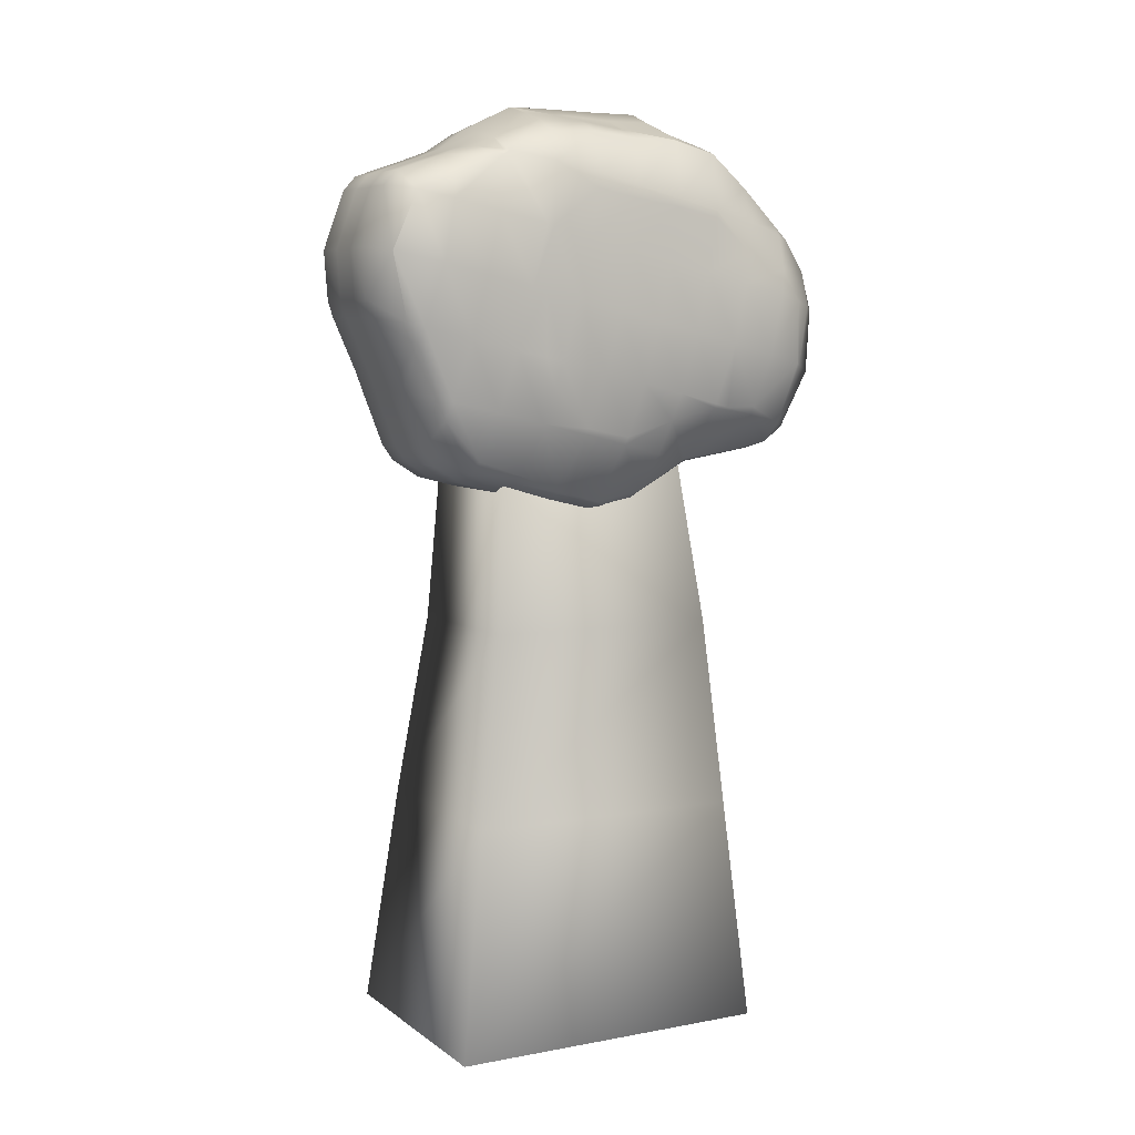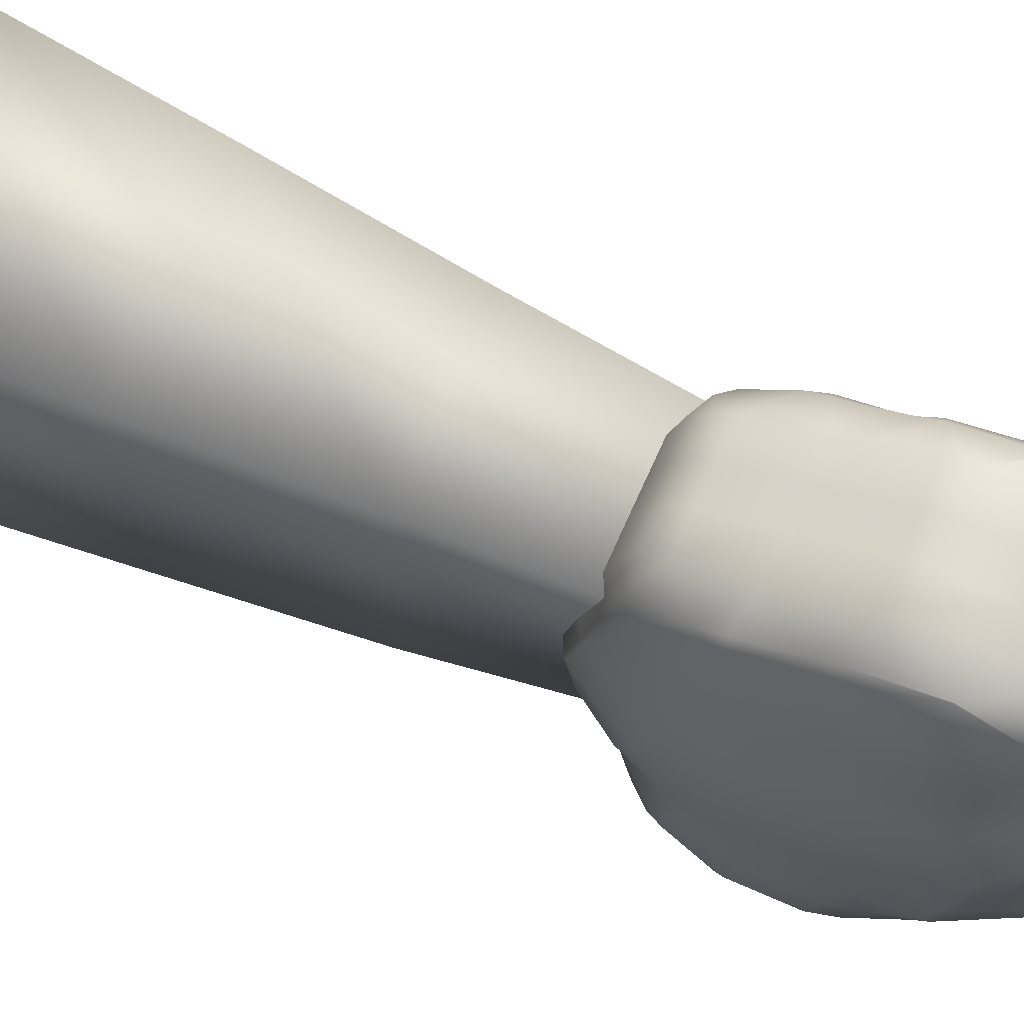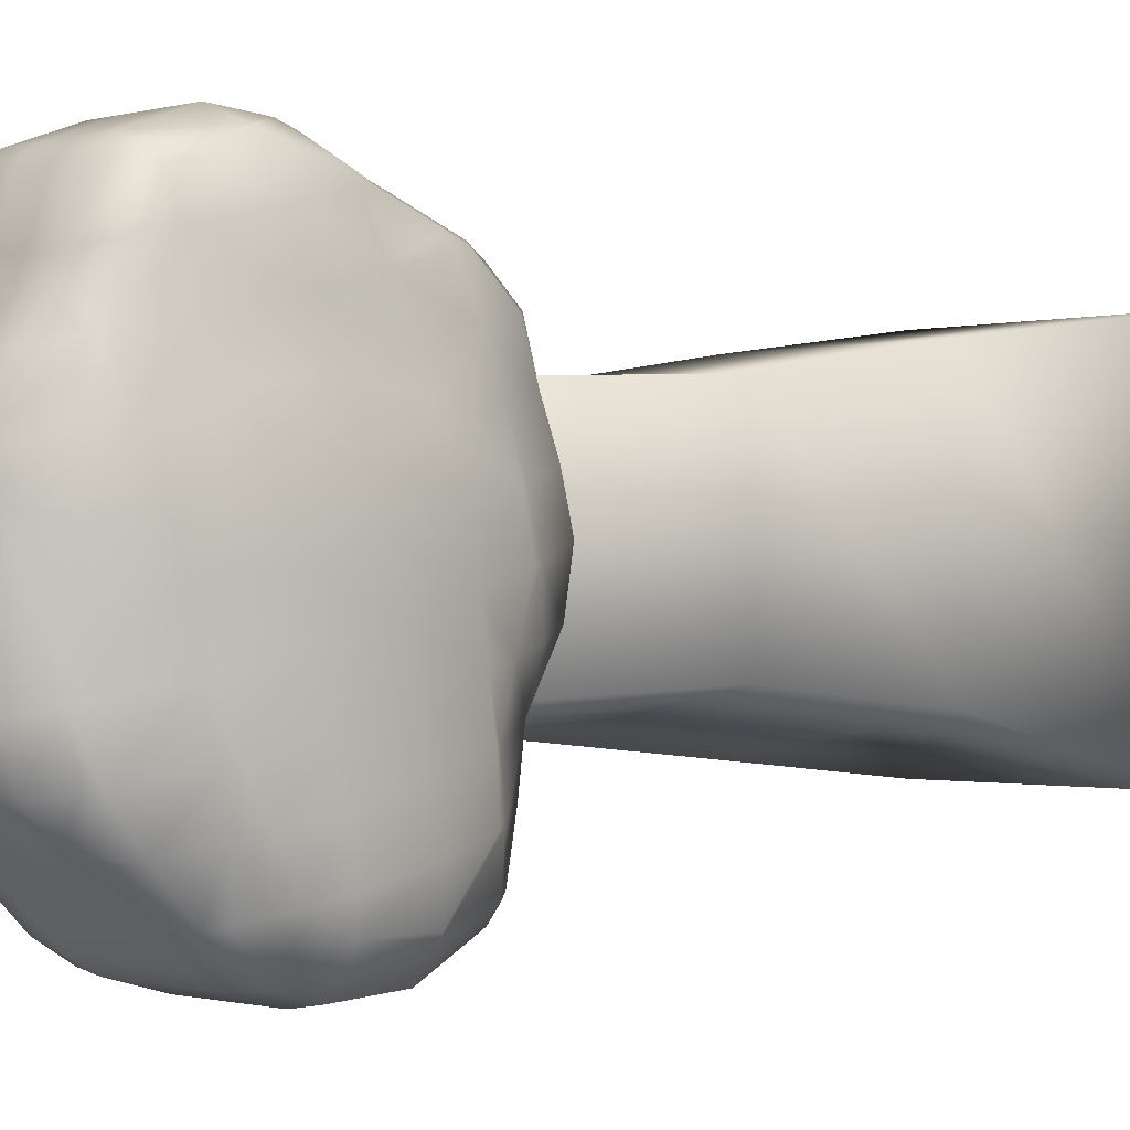
<metadata>
{"format":"obj","ext":"obj","renderer":"f3d","projection":"perspective","resolution":1024,"background":"white","views":[{"elev":6.9,"azim":61.9,"up":"+Y"},{"elev":68.8,"azim":114.0,"up":"+Z"},{"elev":-0.7,"azim":-134.7,"up":"+Z"}]}
</metadata>
<code>
o 融球.004
v 0.685 3.888 -1.89
v 0.685 3.747 -2.033
v 0.8031 3.789 -1.865
v 0.685 3.43 -2.226
v 0.909 3.099 -2.143
v 1.018 3.144 -1.965
v 1.018 3.449 -1.779
v 0.685 3.053 -2.326
v 0.685 2.442 -2.289
v 0.9973 2.516 -1.996
v 0.685 1.897 -1.994
v 0.8389 1.933 -1.849
v 0.685 1.749 -1.803
v 0.685 1.66 -1.329
v 0.9879 2.04 -1.425
v 0.685 1.598 -0.8625
v 1.018 2.11 -0.9914
v 1.018 2.11 -1.148
v 1.018 2.111 -1.443
v 1.032 2.147 -1.001
v 1.018 1.994 -0.5108
v 1.082 2.254 -0.5762
v 1.15 2.836 -0.7229
v 1.148 2.73 -1.147
v 1.123 2.36 -0.1518
v 1.149 2.943 -0.2984
v 1.018 1.847 -0.02254
v 1.018 1.939 0.4057
v 1.13 2.467 0.2727
v 1.018 2.331 0.7582
v 1.057 2.574 0.6971
v 1.095 3.157 0.5504
v 1.153 3.05 0.126
v 1.08 3.74 0.4037
v 1.087 3.633 -0.0207
v 1.018 4.18 0.293
v 1.018 4.094 -0.1366
v 1.018 3.83 0.7635
v 1.003 3.847 0.8281
v 0.9084 4.429 0.6815
v 0.9811 4.323 0.257
v 0.9912 4.216 -0.1674
v 1.077 3.526 -0.4451
v 1.018 2.612 0.8467
v 1.018 3.233 0.8515
v 0.9646 2.681 1.121
v 0.9913 3.264 0.9748
v 0.9383 1.991 0.8438
v 0.8743 2.098 1.268
v 1.002 1.884 0.4193
v 0.9091 1.671 -0.4295
v 0.9983 1.777 -0.005078
v 0.685 1.217 0.136
v 0.685 1.3 -0.3363
v 0.3523 1.591 -1.312
v 0.3523 1.662 -1.781
v 0.01967 1.591 -1.312
v 0.01967 1.662 -1.781
v 0.3523 1.88 -2.061
v 0.01967 1.88 -2.061
v 0.3523 2.429 -2.34
v 0.01967 2.429 -2.34
v -0.313 1.88 -2.061
v -0.313 2.429 -2.34
v 0.01967 3.039 -2.38
v -0.313 3.039 -2.38
v -0.313 3.516 -2.248
v 0.01967 3.516 -2.248
v 0.01967 3.723 -2.127
v -0.313 3.723 -2.127
v -0.313 3.97 -1.911
v 0.01967 3.969 -1.91
v -0.313 4.41 -1.57
v 0.01967 4.376 -1.562
v 0.01967 4.517 -1.435
v -0.313 4.5 -1.5
v -0.313 4.831 -1.225
v 0.01967 4.744 -1.203
v -0.313 5.017 -0.8202
v 0.01967 4.906 -0.7924
v -0.313 5.018 -0.3692
v 0.01967 4.907 -0.3412
v -0.313 5.026 0.07997
v 0.01967 4.934 0.1033
v -0.313 5.03 0.5305
v 0.01967 4.937 0.2355
v -0.251 5.012 0.5348
v 0.01967 4.941 0.5527
v -0.313 4.801 1.039
v -0.313 5.021 0.5709
v 0.01967 4.732 1.057
v 0.01967 4.585 1.299
v -0.313 4.593 1.331
v -0.313 4.5 1.566
v 0.01967 4.496 1.567
v -0.313 4.33 2.06
v 0.01967 4.33 2.06
v 0.01967 4.189 2.188
v -0.313 4.189 2.188
v -0.313 3.621 2.395
v 0.01967 3.621 2.395
v -0.313 3.139 2.36
v 0.01967 3.139 2.36
v 0.01967 2.98 2.309
v -0.313 2.98 2.309
v -0.313 2.457 2.08
v 0.01967 2.457 2.08
v 0.01967 2.287 2.018
v -0.313 2.287 2.018
v -0.313 1.741 1.809
v 0.01967 1.741 1.809
v 0.01967 1.586 1.699
v -0.313 1.586 1.699
v -0.313 1.416 1.44
v 0.01967 1.416 1.44
v 0.01967 1.302 1.017
v -0.313 1.302 1.017
v 0.01967 1.168 0.5995
v -0.313 1.168 0.5995
v 0.01967 1.058 0.176
v -0.313 1.058 0.176
v 0.01967 1.102 -0.2243
v -0.313 1.102 -0.2243
v -0.313 1.126 -0.2925
v 0.01967 1.126 -0.2925
v 0.01967 1.458 -0.8274
v -0.313 1.458 -0.8274
v 0.01967 1.536 -0.9638
v -0.313 1.536 -0.9638
v -0.313 1.591 -1.312
v -0.6457 1.459 -0.8274
v -0.6457 1.536 -0.9636
v -0.9357 1.564 -0.8539
v -0.9784 1.598 -0.8625
v -0.6457 1.591 -1.312
v -0.9784 1.66 -1.329
v -0.6457 1.662 -1.781
v -0.9784 1.749 -1.803
v -0.6457 1.88 -2.061
v -0.9784 1.897 -1.994
v -0.6457 2.429 -2.34
v -0.9784 2.442 -2.289
v -0.6457 3.039 -2.38
v -0.9784 3.053 -2.326
v -0.9784 3.43 -2.226
v -0.6457 3.516 -2.248
v -0.6457 3.723 -2.127
v -0.9784 3.747 -2.033
v -1.311 3.449 -1.779
v -1.311 3.144 -1.965
v -1.202 3.099 -2.143
v -1.097 3.789 -1.865
v -0.9784 3.889 -1.89
v -0.9784 4.224 -1.523
v -1.22 3.895 -1.441
v -0.9784 4.509 -1.144
v -1.28 4.002 -1.016
v -1.311 3.916 -0.9945
v -1.311 3.686 -1.388
v -1.311 3.951 -0.552
v -1.254 4.109 -0.5918
v -1.311 3.999 -0.1127
v -1.222 4.216 -0.1674
v -0.9784 4.613 -0.2674
v -0.9784 4.6 -0.7154
v -0.9784 4.672 0.1692
v -1.204 4.323 0.257
v -0.9784 4.657 0.6243
v -1.119 4.429 0.6815
v -1.311 4.055 0.3244
v -1.302 3.847 0.8281
v -1.311 3.837 0.7915
v -0.9784 4.443 1.129
v -1.167 3.953 1.253
v -0.9784 4.511 1.005
v -1.212 3.37 1.399
v -1.306 3.264 0.9748
v -1.181 2.788 1.546
v -1.258 2.681 1.121
v -1.052 2.205 1.693
v -1.168 2.098 1.268
v -0.9784 2.031 1.736
v -0.9784 1.635 1.385
v -0.9784 1.492 0.9693
v -1.232 1.991 0.8438
v -0.9784 1.328 0.5594
v -1.295 1.884 0.4193
v -1.311 2.331 0.7582
v -1.311 1.939 0.4057
v -1.292 1.777 -0.005078
v -1.311 1.847 -0.02254
v -1.202 1.671 -0.4295
v -1.311 1.994 -0.5108
v -0.9784 1.217 0.136
v -0.9784 1.3 -0.3363
v -0.9784 1.573 -0.8174
v -0.9519 1.195 0.1416
v -0.6457 1.103 -0.2238
v -0.6457 1.127 -0.2926
v -0.6457 1.058 0.1759
v -1.311 2.11 -0.9914
v -1.326 2.147 -1.001
v -1.375 2.254 -0.5762
v -1.441 2.73 -1.147
v -1.448 2.836 -0.7229
v -1.311 2.111 -1.443
v -1.429 2.623 -1.572
v -1.311 2.11 -1.148
v -1.388 3.206 -1.718
v -1.41 3.313 -1.294
v -1.311 2.525 -1.959
v -1.281 2.04 -1.425
v -1.132 1.933 -1.849
v -1.291 2.516 -1.996
v -1.416 2.36 -0.1518
v -1.452 2.943 -0.2984
v -1.43 3.419 -0.8695
v -1.416 3.526 -0.4451
v -1.46 3.05 0.126
v -1.411 3.633 -0.0207
v -1.418 3.157 0.5504
v -1.39 3.74 0.4037
v -1.351 2.574 0.6971
v -1.424 2.467 0.2727
v -1.311 2.612 0.8469
v -1.311 3.258 0.9543
v -0.6457 1.742 1.809
v -0.6457 1.586 1.698
v -0.8676 1.515 1.415
v -0.9784 2.235 1.814
v -0.6457 2.287 2.018
v -0.9784 2.734 2.011
v -0.6457 2.457 2.08
v -0.9784 2.929 2.106
v -0.6457 2.98 2.309
v -0.9784 3.583 2.245
v -0.975 3.584 2.248
v -0.6457 3.139 2.36
v -0.6457 3.621 2.395
v -0.8758 4.167 2.101
v -0.6457 4.189 2.188
v -0.6457 4.33 2.06
v -0.9784 4.287 1.62
v -0.6457 4.499 1.566
v -0.9784 4.14 1.996
v -0.9134 4.536 1.106
v -0.6457 4.591 1.321
v -0.6457 4.763 1.049
v -0.6457 4.955 0.5491
v -1.099 4.06 1.677
v -1.189 3.477 1.824
v -1.056 2.894 1.97
v -0.9041 4.585 -1.163
v -0.9023 4.692 -0.7385
v -0.6457 4.929 -0.7982
v -0.6457 4.783 -1.213
v -0.6457 3.969 -1.91
v -0.6457 4.409 -1.57
v -0.313 1.662 -1.781
v -0.6457 1.169 0.5994
v 0.3523 1.302 1.017
v 0.3523 1.169 0.5994
v 0.5963 1.408 0.9904
v 0.6532 1.301 0.566
v 0.685 1.492 0.9693
v 0.685 1.328 0.5594
v 0.6586 1.195 0.1416
v 0.3523 1.058 0.1759
v 0.3523 1.103 -0.2238
v 0.3523 1.417 1.44
v 0.5743 1.515 1.415
v 0.3523 1.586 1.698
v 0.3523 1.742 1.809
v 0.685 2.031 1.736
v 0.685 1.635 1.385
v 0.3523 2.287 2.018
v 0.685 2.235 1.814
v 0.7587 2.205 1.693
v 0.685 2.734 2.011
v 0.7627 2.894 1.97
v 0.8873 2.788 1.546
v 0.8959 3.477 1.824
v 0.9176 3.37 1.399
v 0.8061 4.06 1.677
v 0.8775 3.953 1.253
v 0.685 4.287 1.62
v 0.685 4.486 1.119
v 0.685 4.14 1.996
v 0.3523 4.33 2.06
v 0.3523 4.494 1.568
v 0.5824 4.167 2.101
v 0.685 3.583 2.245
v 0.6816 3.584 2.248
v 0.3523 3.139 2.36
v 0.685 2.929 2.106
v 0.3523 2.98 2.309
v 0.3523 2.457 2.08
v 0.3523 3.621 2.395
v 0.3523 4.189 2.188
v -0.6457 1.302 1.017
v -0.9466 1.301 0.566
v -0.8897 1.408 0.9904
v -0.6457 1.417 1.44
v 0.3523 4.671 1.072
v 0.3523 4.576 1.263
v 0.6333 4.536 1.106
v 0.3523 4.853 0.575
v 0.685 4.719 0.6085
v 0.685 4.525 1.06
v -0.4935 5.012 0.5348
v -0.6457 4.951 0.09899
v -0.6457 4.953 0.2988
v -0.7105 4.906 0.1104
v -0.8039 4.799 -0.3141
v -0.6457 4.928 -0.3465
v 0.3432 4.799 -0.3141
v 0.1105 4.906 0.1104
v 0.3523 4.853 0.1236
v 0.3523 4.796 -0.3135
v 0.3523 4.795 -0.3276
v 0.685 4.688 -0.2862
v 0.685 4.731 0.1542
v -0.6457 4.502 -1.493
v 0.3523 4.339 -1.552
v 0.3523 4.541 -1.337
v 0.685 4.248 -1.529
v 0.685 4.569 -1.159
v 0.6399 4.585 -1.163
v 0.3523 4.666 -1.183
v 0.3523 4.795 -0.7643
v 0.6531 4.692 -0.7385
v 0.3523 3.966 -1.91
v 0.3523 3.516 -2.248
v 0.3523 3.723 -2.127
v 1.018 2.525 -1.959
v 1.136 2.623 -1.572
v 1.094 3.206 -1.718
v 1.099 3.313 -1.294
v 0.3523 3.039 -2.38
v 1.018 3.621 -1.372
v 0.9271 3.895 -1.441
v 0.3523 1.536 -0.9636
v 0.6424 1.564 -0.8539
v 0.3523 1.459 -0.8274
v 0.3523 1.127 -0.2926
v 0.685 1.573 -0.8174
v 1.008 4.002 -1.016
v 0.685 4.681 -0.7356
v 1.006 4.109 -0.5918
v 1.018 4.032 -0.5723
v 1.018 3.941 -1.001
v 1.088 3.419 -0.8695
v 0.9963 -4.081 1.729
v -1.407 -4.081 1.729
v -1.407 -4.081 -1.463
v 0.9963 -4.081 -1.463
v 0.4666 2.066 1.017
v -0.8999 2.061 1.022
v -0.8999 2.065 -0.7848
v 0.4895 2.066 -0.79
v 0.5906 -0.03365 1.149
v -1.117 -0.06472 1.126
v -1.112 -0.1295 -0.6953
v 0.6997 -0.03337 -1.076
v 0.7854 -1.878 1.43
v -1.247 -1.891 1.426
v -1.247 -1.953 -0.8878
v 0.8361 -1.878 -1.251
f 3 2 1
f 7 6 5 4
f 2 3 7 4
f 5 8 4
f 8 5 10 9
f 9 10 12 11
f 11 12 13
f 13 12 15 14
f 15 18 17 16
f 14 15 16
f 18 15 19
f 18 20 17
f 17 20 22 21
f 20 24 23 22
f 22 23 26 25
f 21 22 25 27
f 27 25 29 28
f 28 29 31 30
f 29 33 32 31
f 33 35 34 32
f 34 35 37 36
f 38 34 36
f 40 39 38 36
f 41 40 36
f 37 42 41 36
f 26 43 35 33
f 31 32 45 44
f 45 47 46 44
f 46 49 48 30
f 44 46 30
f 31 44 30
f 48 50 28 30
f 52 51 21 27
f 54 51 52 53
f 56 13 14 55
f 58 56 55 57
f 60 59 56 58
f 62 61 59 60
f 64 62 60 63
f 66 65 62 64
f 68 65 66 67
f 70 69 68 67
f 72 69 70 71
f 74 72 71 73
f 76 75 74 73
f 78 75 76 77
f 80 78 77 79
f 82 80 79 81
f 84 82 81 83
f 86 84 83 85
f 87 86 85
f 86 87 88
f 88 87 90 89
f 91 88 89
f 93 92 91 89
f 95 92 93 94
f 97 95 94 96
f 99 98 97 96
f 101 98 99 100
f 103 101 100 102
f 105 104 103 102
f 107 104 105 106
f 109 108 107 106
f 111 108 109 110
f 113 112 111 110
f 115 112 113 114
f 117 116 115 114
f 119 118 116 117
f 121 120 118 119
f 123 122 120 121
f 125 122 123 124
f 127 126 125 124
f 129 128 126 127
f 57 128 129 130
f 132 129 127 131
f 133 132 131
f 135 132 133 134
f 136 135 134
f 138 137 135 136
f 140 139 137 138
f 142 141 139 140
f 144 143 141 142
f 146 143 144 145
f 148 147 146 145
f 145 151 150 149
f 152 148 145 149
f 148 152 153
f 153 152 155 154
f 154 155 157 156
f 157 155 159 158
f 161 157 158 160
f 163 161 160 162
f 165 161 163 164
f 164 163 167 166
f 166 167 169 168
f 171 169 167 170
f 172 171 170
f 169 171 174 173
f 175 169 173
f 174 171 177 176
f 176 177 179 178
f 178 179 181 180
f 180 181 183 182
f 181 185 184 183
f 185 187 186 184
f 189 187 185 188
f 191 190 187 189
f 193 192 190 191
f 190 192 195 194
f 192 196 195
f 199 198 197 194
f 195 199 194
f 197 198 200
f 134 196 192 193
f 201 134 193
f 203 202 201 193
f 205 204 202 203
f 202 204 207 206
f 208 202 206
f 210 209 207 204
f 149 209 210 159
f 207 209 150 211
f 207 211 206
f 214 213 212 206
f 211 214 206
f 216 205 203 215
f 218 217 205 216
f 220 218 216 219
f 222 220 219 221
f 162 220 222 170
f 221 219 224 223
f 226 221 223 225
f 225 223 188
f 172 222 221 226
f 202 208 201
f 215 203 193 191
f 224 215 191 189
f 223 224 189 188
f 229 228 227 182
f 183 229 182
f 227 231 230 182
f 230 231 233 232
f 233 235 234 232
f 238 237 236 234
f 235 238 234
f 239 237 238
f 241 240 237 239
f 240 241 242
f 240 242 244 243
f 245 240 243
f 247 246 173 243
f 244 247 243
f 246 247 248
f 246 248 249 168
f 175 246 168
f 250 245 243
f 245 250 251 236
f 236 251 252 234
f 234 252 232
f 181 179 225 188
f 185 181 188
f 178 180 230 232
f 252 178 232
f 179 177 226 225
f 250 174 176 251
f 222 172 170
f 169 175 168
f 167 163 162 170
f 158 217 218 160
f 159 210 217 158
f 156 157 161 165
f 254 253 156 165
f 256 253 254 255
f 258 257 153 154
f 150 151 214 211
f 155 152 149 159
f 144 151 145
f 213 214 142 140
f 139 63 259 137
f 213 140 138
f 137 259 130 135
f 212 213 138 136
f 212 136 134 201
f 208 212 201
f 131 127 124 199
f 198 123 121 200
f 200 121 119 260
f 118 262 261 116
f 262 264 263 261
f 263 264 266 265
f 268 267 264 262
f 269 267 268
f 261 263 271 270
f 271 272 270
f 271 275 274 273
f 272 271 273
f 274 277 276 273
f 278 277 274
f 278 281 280 279
f 277 278 279
f 281 283 282 280
f 283 285 284 282
f 284 285 287 286
f 288 284 286
f 288 286 290 289
f 291 288 289
f 288 291 293 292
f 295 292 293 294
f 296 295 294
f 279 295 296 297
f 293 298 294
f 293 291 299 298
f 299 291 289
f 47 39 285 283
f 280 282 292 295
f 280 295 279
f 275 49 278 274
f 260 119 117 300
f 302 301 260 300
f 229 302 300 303
f 300 117 114 303
f 114 113 228 303
f 112 272 273 111
f 228 113 110 227
f 110 109 231 227
f 297 296 104 107
f 106 105 235 233
f 235 105 102 238
f 294 298 101 103
f 102 100 239 238
f 100 99 241 239
f 241 99 96 242
f 289 290 95 97
f 96 94 244 242
f 92 305 304 91
f 305 306 304
f 309 308 307 304
f 306 309 304
f 309 306 287
f 309 40 308
f 247 93 89 248
f 304 307 88 91
f 90 310 249 248
f 89 90 248
f 310 90 85
f 90 87 85
f 310 85 83 311
f 312 310 311
f 313 312 311
f 315 314 313 311
f 317 316 82 84
f 319 316 317 318
f 320 316 319
f 322 321 319 318
f 83 81 315 311
f 81 79 255 315
f 79 77 256 255
f 77 76 323 256
f 75 325 324 74
f 328 327 326 324
f 325 328 324
f 328 325 329
f 331 328 329 330
f 320 331 330
f 326 1 332 324
f 323 76 73 258
f 324 332 72 74
f 73 71 257 258
f 71 70 147 257
f 69 334 333 68
f 147 70 67 146
f 67 66 143 146
f 143 66 64 141
f 141 64 63 139
f 63 60 58 259
f 259 58 57 130
f 59 11 13 56
f 12 10 335 19
f 15 12 19
f 335 336 19
f 6 337 336 335
f 336 337 338 24
f 61 9 11 59
f 339 8 9 61
f 4 8 339 333
f 7 3 341 340
f 337 6 7
f 334 2 4 333
f 341 3 1 326
f 1 2 334 332
f 10 5 6 335
f 16 343 342 55
f 14 16 55
f 342 343 344
f 343 346 54 345
f 344 343 345
f 346 343 16
f 347 341 326 327
f 349 347 327 348
f 351 347 349 350
f 43 352 351 350
f 352 338 340 351
f 24 338 352 23
f 346 51 54
f 41 42 321 322
f 32 34 38 45
f 266 50 48 265
f 332 334 69 72
f 65 339 61 62
f 55 342 128 57
f 126 344 345 125
f 86 317 84
f 257 147 148 153
f 214 151 144 142
f 130 129 132 135
f 323 258 154 156
f 253 323 156
f 133 131 199 195
f 196 133 195
f 313 314 164 166
f 186 301 302 184
f 327 328 331 348
f 338 337 7 340
f 21 51 346 16
f 17 21 16
f 348 331 320 319
f 321 348 319
f 35 43 350 37
f 50 52 27 28
f 308 322 318 307
f 49 46 281 278
f 329 325 75 78
f 333 339 65 68
f 128 342 344 126
f 320 330 80 82
f 316 320 82
f 98 299 289 97
f 273 276 108 111
f 323 253 256
f 150 209 149
f 133 196 134
f 255 254 314 315
f 160 218 220 162
f 187 190 194 186
f 310 312 249
f 173 174 250 243
f 230 180 182
f 340 341 347 351
f 24 20 18 19
f 336 24 19
f 53 267 269 345
f 54 53 345
f 350 349 42 37
f 25 26 33 29
f 264 267 53 266
f 39 40 309 287
f 285 39 287
f 46 47 283 281
f 271 263 265 275
f 345 269 122 125
f 120 268 262 118
f 104 296 294 103
f 270 272 112 115
f 212 208 206
f 124 123 198 199
f 219 216 215 224
f 301 197 200 260
f 246 175 173
f 251 176 178 252
f 228 229 303
f 42 349 348 321
f 23 352 43 26
f 53 52 50 266
f 40 41 322 308
f 38 39 47 45
f 265 48 49 275
f 287 306 305 290
f 286 287 290
f 282 284 288 292
f 276 277 279 297
f 330 329 78 80
f 122 269 268 120
f 318 317 86 88
f 307 318 88
f 116 261 270 115
f 290 305 92 95
f 298 299 98 101
f 108 276 297 107
f 314 254 165 164
f 217 210 204 205
f 194 197 301 186
f 312 313 166 168
f 249 312 168
f 177 171 172 226
f 184 302 229 183
f 94 93 247 244
f 237 240 245 236
f 231 109 106 233
f 353 354 355 356
f 360 359 358 357
f 357 358 362 361
f 358 359 363 362
f 359 360 364 363
f 360 357 361 364
f 365 366 354 353
f 366 367 355 354
f 367 368 356 355
f 368 365 353 356
f 361 362 366 365
f 362 363 367 366
f 363 364 368 367
f 364 361 365 368

</code>
